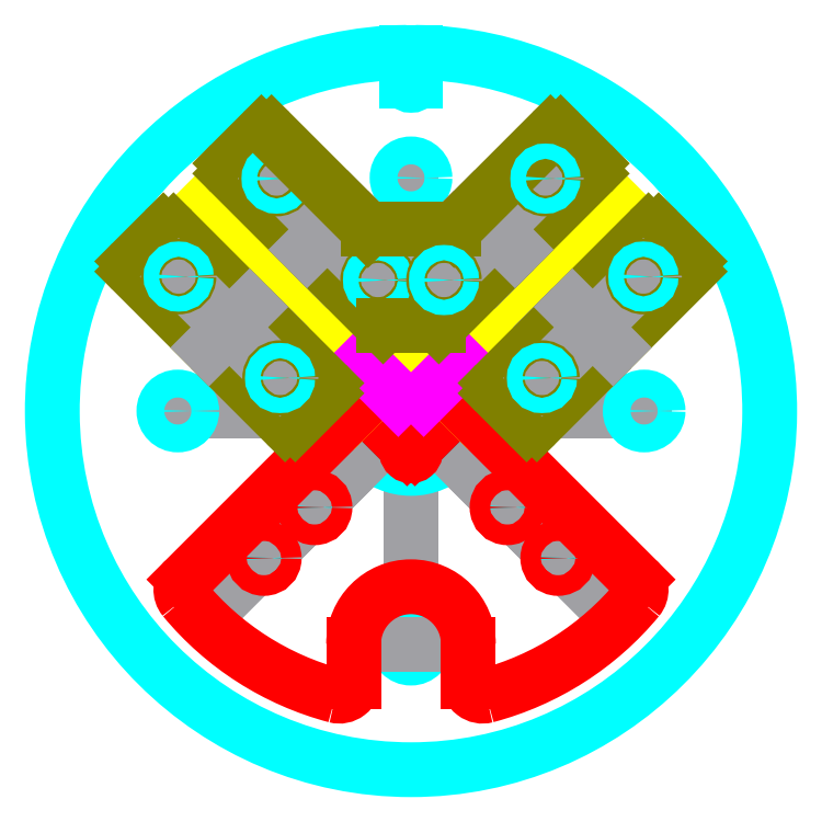
<metadata>
{"format":"dxf","ext":"dxf","renderer":"ezdxf+matplotlib","layout":"modelspace","background":"white","min_lineweight":24,"dpi":150}
</metadata>
<code>
0
SECTION
2
ENTITIES
0
LINE
8
const0
10
0
20
0
11
0
21
1.625
0
LINE
8
const0
10
0
20
0
11
0
21
-1.625
0
LINE
8
const0
10
0
20
0
11
-1.625
21
0
0
LINE
8
const0
10
0
20
0
11
1.625
21
0
0
CIRCLE
8
main_plate
10
0
20
1.625
40
0.097
0
CIRCLE
8
main_plate
10
-1.625
20
0
40
0.097
0
CIRCLE
8
main_plate
10
0
20
-1.625
40
0.097
0
CIRCLE
8
main_plate
10
1.625
20
0
40
0.097
0
LINE
8
const0
10
0
20
2.5
11
0
21
2.3
0
LINE
8
const0
10
0
20
2.3
11
0.03
21
2.3
0
LINE
8
const0
10
0
20
2.3
11
-0.03
21
2.3
0
LINE
8
main_plate
10
-0.03
20
2.3
11
-0.03
21
2.5
0
LINE
8
main_plate
10
0.03
20
2.3
11
0.03
21
2.5
0
ARC
8
main_plate
10
0
20
0
40
2.5
50
90.69
51
89.31
0
ARC
8
main_plate
10
0
20
2.3
40
0.03
50
180
51
360
0
LINE
8
const0
10
0
20
0
11
-0.5303
21
0.5303
0
CIRCLE
8
main_plate
10
0
20
0
40
0.4
0
LINE
8
const0
10
-0.5303
20
0.5303
11
-0.8839
21
0.8839
0
LINE
8
const0
10
-0.8839
20
0.8839
11
-1.237
21
1.237
0
LINE
8
const0
10
0
20
0
11
-0.5303
21
-0.5303
0
LINE
8
const0
10
-0.5303
20
-0.5303
11
-0.8839
21
-0.8839
0
LINE
8
const0
10
-0.8839
20
-0.8839
11
-1.237
21
-1.237
0
LINE
8
const0
10
0
20
0
11
0.5303
21
-0.5303
0
LINE
8
const0
10
0.5303
20
-0.5303
11
0.8839
21
-0.8839
0
LINE
8
const0
10
0.8839
20
-0.8839
11
1.237
21
-1.237
0
LINE
8
const0
10
0
20
0
11
0.5303
21
0.5303
0
LINE
8
const0
10
0.5303
20
0.5303
11
0.8839
21
0.8839
0
LINE
8
const0
10
0.8839
20
0.8839
11
1.237
21
1.237
0
LWPOLYLINE
8
const1
90
    4
70
    1
43
0
10
-1.388e-17
20
-0.1768
10
0.1768
20
-1.388e-17
10
1.388e-17
20
0.1768
10
-0.1768
20
1.388e-17
0
LINE
8
const0
10
-0.1768
20
1.388e-17
11
0.1768
21
-1.388e-17
0
LINE
8
sliding_jaw
10
-0.08839
20
0.08839
11
0
21
0.1768
0
LINE
8
sliding_jaw
10
0
20
0.1768
11
0
21
0.4
0
LINE
8
sliding_jaw
10
-0.08839
20
0.08839
11
-0.1768
21
1.388e-17
0
LINE
8
sliding_jaw
10
-0.1768
20
1.388e-17
11
-0.4
21
0
0
CIRCLE
8
main_plate
10
-0.6718
20
0.6718
40
0.05325
0
CIRCLE
8
main_plate
10
-1.025
20
1.025
40
0.05325
0
CIRCLE
8
main_plate
10
-0.6718
20
-0.6718
40
0.05325
0
CIRCLE
8
main_plate
10
-1.025
20
-1.025
40
0.05325
0
CIRCLE
8
main_plate
10
0.6718
20
-0.6718
40
0.05325
0
CIRCLE
8
main_plate
10
1.025
20
-1.025
40
0.05325
0
CIRCLE
8
main_plate
10
0.6718
20
0.6718
40
0.05325
0
CIRCLE
8
main_plate
10
1.025
20
1.025
40
0.05325
0
LINE
8
const1
10
-0.6718
20
0.6718
11
-0.4596
21
0.4596
0
LINE
8
const1
10
-1.025
20
1.025
11
-1.237
21
1.237
0
LINE
8
sliding_jaw
10
-1.187
20
1.288
11
-0.4087
21
0.5105
0
LINE
8
sliding_jaw
10
-1.288
20
1.187
11
-0.5105
21
0.4087
0
ARC
8
sliding_jaw
10
-0.4596
20
0.4596
40
0.072
50
225
51
45
0
ARC
8
sliding_jaw
10
-1.237
20
1.237
40
0.072
50
45
51
225
0
LWPOLYLINE
8
const1
90
    4
70
    1
43
0
10
-2.776e-17
20
-0.2828
10
0.2828
20
-2.776e-17
10
2.776e-17
20
0.2828
10
-0.2828
20
2.776e-17
0
LINE
8
sliding_jaw
10
0.08839
20
0.08839
11
0.1768
21
1.388e-17
0
LINE
8
sliding_jaw
10
0.1768
20
1.388e-17
11
0.4
21
0
0
LINE
8
sliding_jaw
10
0.08839
20
0.08839
11
0
21
0.1768
0
LINE
8
sliding_jaw
10
0
20
0.1768
11
0
21
0.4
0
LINE
8
sliding_jaw
10
1.288
20
1.187
11
0.5105
21
0.4087
0
LINE
8
sliding_jaw
10
1.187
20
1.288
11
0.4087
21
0.5105
0
ARC
8
sliding_jaw
10
0.4596
20
0.4596
40
0.072
50
135
51
315
0
ARC
8
sliding_jaw
10
1.237
20
1.237
40
0.072
50
315
51
135
0
LINE
8
fixed_jaw
10
-0.2828
20
2.776e-17
11
-0.4
21
0
0
LINE
8
fixed_jaw
10
0.2828
20
-2.776e-17
11
0.4
21
0
0
ARC
8
fixed_jaw
10
0
20
0
40
0
50
45
51
45
0
LINE
8
const0
10
0
20
-1.625
11
0.4
21
-1.625
0
LINE
8
const0
10
0
20
-1.625
11
-0.4
21
-1.625
0
ARC
8
fixed_jaw
10
0
20
-1.625
40
0.4
50
0
51
180
0
ARC
8
fixed_jaw
10
-0.5
20
-1.887
40
0.1
50
255.2
51
0
0
ARC
8
fixed_jaw
10
0.5
20
-1.887
40
0.1
50
180
51
284.8
0
LINE
8
fixed_jaw
10
-0.4
20
-1.625
11
-0.4
21
-1.887
0
LINE
8
fixed_jaw
10
0.4
20
-1.625
11
0.4
21
-1.887
0
ARC
8
fixed_jaw
10
-0.03446
20
-0.2625
40
0.01
50
329.5
51
45
0
ARC
8
fixed_jaw
10
0.03446
20
-0.2625
40
0.01
50
135
51
210.5
0
LINE
8
fixed_jaw
10
-0.2828
20
2.776e-17
11
-0.02739
21
-0.2555
0
ARC
8
fixed_jaw
10
-2.776e-17
20
-0.2828
40
0.03
50
149.5
51
30.52
0
LINE
8
fixed_jaw
10
0.02739
20
-0.2555
11
0.2828
21
-2.776e-17
0
ARC
8
fixed_jaw
10
-1.504
20
-1.245
40
0.1
50
135
51
219.6
0
ARC
8
fixed_jaw
10
1.504
20
-1.245
40
0.1
50
320.4
51
45
0
ARC
8
sliding_jaw
10
-1.496
20
1.237
40
0.1
50
135
51
225
0
ARC
8
sliding_jaw
10
-1.237
20
1.496
40
0.1
50
45
51
135
0
ARC
8
sliding_jaw
10
1.237
20
1.496
40
0.1
50
45
51
135
0
ARC
8
sliding_jaw
10
1.496
20
1.237
40
0.1
50
315
51
45
0
LINE
8
sliding_jaw
10
-0.4
20
0
11
-1.567
21
1.167
0
LINE
8
sliding_jaw
10
-1.567
20
1.308
11
-1.308
21
1.567
0
LINE
8
sliding_jaw
10
0
20
0.4
11
-1.167
21
1.567
0
LINE
8
sliding_jaw
10
0
20
0.4
11
1.167
21
1.567
0
LINE
8
sliding_jaw
10
1.308
20
1.567
11
1.567
21
1.308
0
LINE
8
sliding_jaw
10
0.4
20
0
11
1.567
21
1.167
0
LINE
8
fixed_jaw
10
-0.4
20
0
11
-1.575
21
-1.175
0
ARC
8
fixed_jaw
10
0
20
0
40
2.052
50
219.6
51
255.2
0
ARC
8
fixed_jaw
10
0
20
0
40
2.052
50
284.8
51
320.4
0
LINE
8
fixed_jaw
10
0.4
20
0
11
1.575
21
-1.175
0
LINE
8
engrave
10
-0.08839
20
0.08839
11
-0.3359
21
0.3359
0
LINE
8
engrave
10
0.08839
20
0.08839
11
0.3359
21
0.3359
0
CIRCLE
8
fixed_jaw
10
-0.6718
20
-0.6718
40
0.072
0
CIRCLE
8
fixed_jaw
10
-1.025
20
-1.025
40
0.072
0
CIRCLE
8
fixed_jaw
10
0.6718
20
-0.6718
40
0.072
0
CIRCLE
8
fixed_jaw
10
1.025
20
-1.025
40
0.072
0
LINE
8
const0
10
-0.9834
20
0.5834
11
-1.266
21
0.3005
0
LINE
8
const0
10
0.9834
20
0.5834
11
1.266
21
0.3005
0
LINE
8
const0
10
0.5834
20
0.9834
11
0.3005
21
1.266
0
LINE
8
const0
10
-0.5834
20
0.9834
11
-0.3005
21
1.266
0
ARC
8
guide_plate
10
-1.903
20
1.008
40
0.05
50
135
51
225
0
ARC
8
guide_plate
10
-1.69
20
1.22
40
0.05
50
45
51
135
0
ARC
8
guide_plate
10
-0.8419
20
-0.05303
40
0.05
50
225
51
315
0
ARC
8
guide_plate
10
-0.6298
20
0.1591
40
0.05
50
315
51
45
0
LINE
8
guide_plate
10
-1.938
20
1.043
11
-1.726
21
1.255
0
LINE
8
guide_plate
10
-1.655
20
1.255
11
-0.5945
21
0.1945
0
LINE
8
guide_plate
10
-0.5945
20
0.1237
11
-0.8066
21
-0.08839
0
LINE
8
guide_plate
10
-0.8773
20
-0.08839
11
-1.938
21
0.9723
0
ARC
8
guide_plate
10
-1.22
20
1.69
40
0.05
50
135
51
225
0
ARC
8
guide_plate
10
-1.008
20
1.903
40
0.05
50
45
51
135
0
LINE
8
guide_plate
10
-1.255
20
1.726
11
-1.043
21
1.938
0
LINE
8
guide_plate
10
-0.1945
20
0.5945
11
-1.255
21
1.655
0
LINE
8
const0
10
-1.408
20
0.4419
11
-1.125
21
0.7248
0
LINE
8
const0
10
-0.7248
20
1.125
11
-0.4419
21
1.408
0
LINE
8
const0
10
-0.5834
20
1.266
11
-0.9369
21
1.62
0
LINE
8
const0
10
-1.266
20
0.5834
11
-1.62
21
0.9369
0
LINE
8
const0
10
-0.5834
20
1.266
11
-0.2298
21
0.9127
0
LINE
8
const0
10
-1.266
20
0.5834
11
-0.9127
21
0.2298
0
CIRCLE
8
guide_plate
10
-0.9127
20
0.2298
40
0.072
0
CIRCLE
8
guide_plate
10
-1.62
20
0.9369
40
0.072
0
CIRCLE
8
guide_plate
10
-0.2298
20
0.9127
40
0.072
0
CIRCLE
8
guide_plate
10
-0.9369
20
1.62
40
0.072
0
CIRCLE
8
main_plate
10
-0.9127
20
0.2298
40
0.05325
0
CIRCLE
8
main_plate
10
-1.62
20
0.9369
40
0.05325
0
CIRCLE
8
main_plate
10
-0.2298
20
0.9127
40
0.05325
0
CIRCLE
8
main_plate
10
-0.9369
20
1.62
40
0.05325
0
LINE
8
const0
10
0.5834
20
0.9834
11
0.3005
21
1.266
0
LINE
8
const0
10
0.9834
20
0.5834
11
1.266
21
0.3005
0
ARC
8
guide_plate
10
1.008
20
1.903
40
0.05
50
45
51
135
0
ARC
8
guide_plate
10
1.22
20
1.69
40
0.05
50
315
51
45
0
LINE
8
guide_plate
10
1.043
20
1.938
11
1.255
21
1.726
0
LINE
8
guide_plate
10
1.255
20
1.655
11
0.1945
21
0.5945
0
ARC
8
guide_plate
10
1.69
20
1.22
40
0.05
50
45
51
135
0
ARC
8
guide_plate
10
1.903
20
1.008
40
0.05
50
315
51
45
0
ARC
8
guide_plate
10
0.6298
20
0.1591
40
0.05
50
135
51
225
0
ARC
8
guide_plate
10
0.8419
20
-0.05303
40
0.05
50
225
51
315
0
LINE
8
guide_plate
10
1.726
20
1.255
11
1.938
21
1.043
0
LINE
8
guide_plate
10
1.938
20
0.9723
11
0.8773
21
-0.08839
0
LINE
8
guide_plate
10
0.8066
20
-0.08839
11
0.5945
21
0.1237
0
LINE
8
guide_plate
10
0.5945
20
0.1945
11
1.655
21
1.255
0
LINE
8
const0
10
0.4419
20
1.408
11
0.7248
21
1.125
0
LINE
8
const0
10
1.125
20
0.7248
11
1.408
21
0.4419
0
LINE
8
const0
10
1.266
20
0.5834
11
1.62
21
0.9369
0
LINE
8
const0
10
0.5834
20
1.266
11
0.9369
21
1.62
0
LINE
8
const0
10
1.266
20
0.5834
11
0.9127
21
0.2298
0
LINE
8
const0
10
0.5834
20
1.266
11
0.2298
21
0.9127
0
CIRCLE
8
guide_plate
10
0.2298
20
0.9127
40
0.072
0
CIRCLE
8
guide_plate
10
0.9369
20
1.62
40
0.072
0
CIRCLE
8
guide_plate
10
0.9127
20
0.2298
40
0.072
0
CIRCLE
8
guide_plate
10
1.62
20
0.9369
40
0.072
0
LINE
8
guide_plate
10
-0.1945
20
0.5945
11
0.1945
21
0.5945
0
LINE
8
guide_plate
10
-0.3005
20
1.266
11
0.3005
21
1.266
0
LINE
8
guide_plate
10
-0.9723
20
1.938
11
-0.3005
21
1.266
0
LINE
8
guide_plate
10
0.3005
20
1.266
11
0.9723
21
1.938
0
CIRCLE
8
main_plate
10
0.2298
20
0.9127
40
0.05325
0
CIRCLE
8
main_plate
10
0.9369
20
1.62
40
0.05325
0
CIRCLE
8
main_plate
10
0.9127
20
0.2298
40
0.05325
0
CIRCLE
8
main_plate
10
1.62
20
0.9369
40
0.05325
0
ENDSEC
0
EOF

</code>
